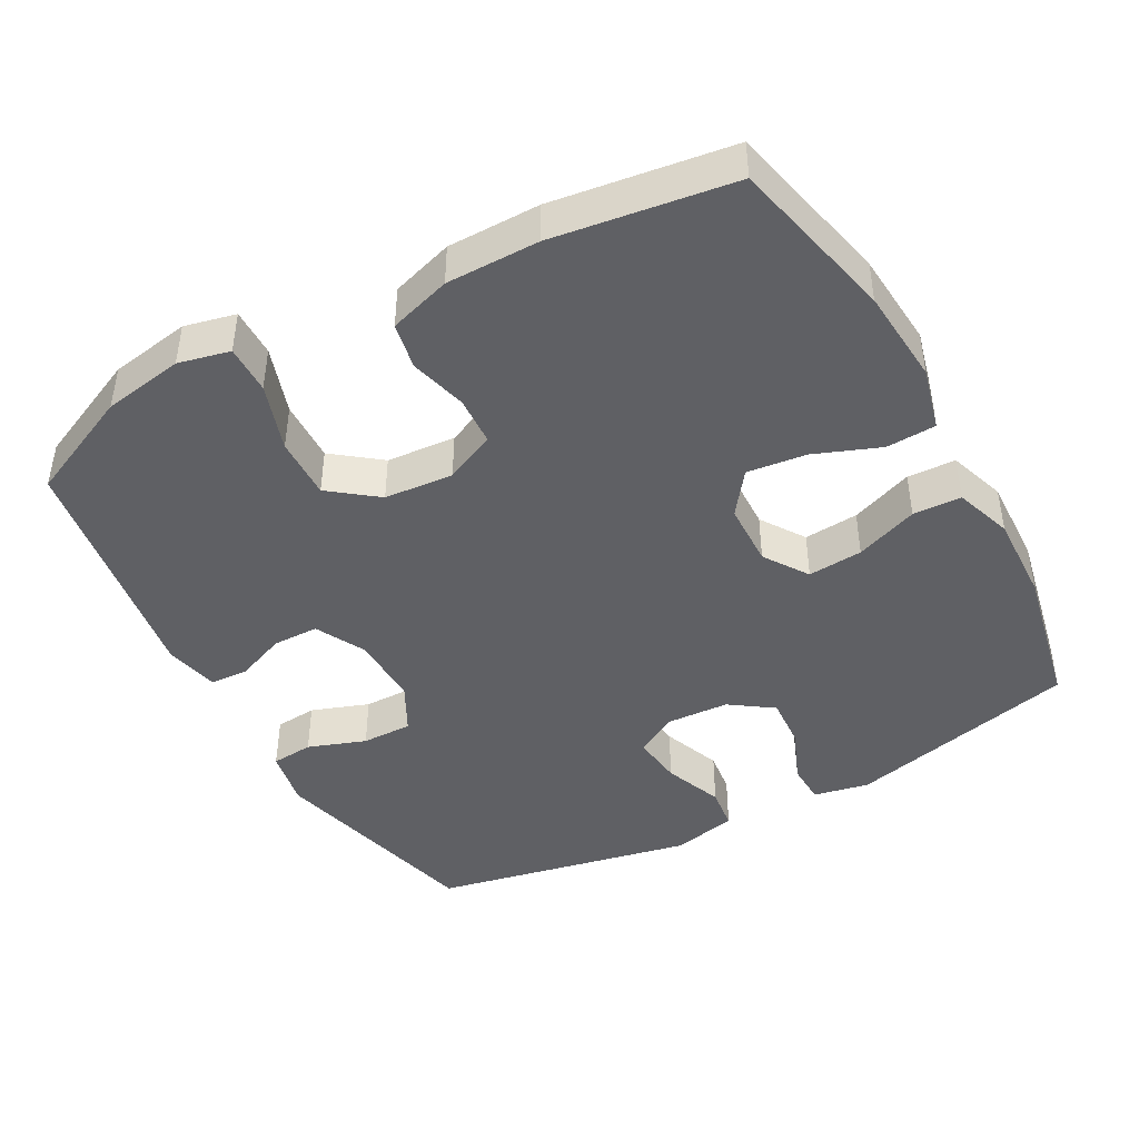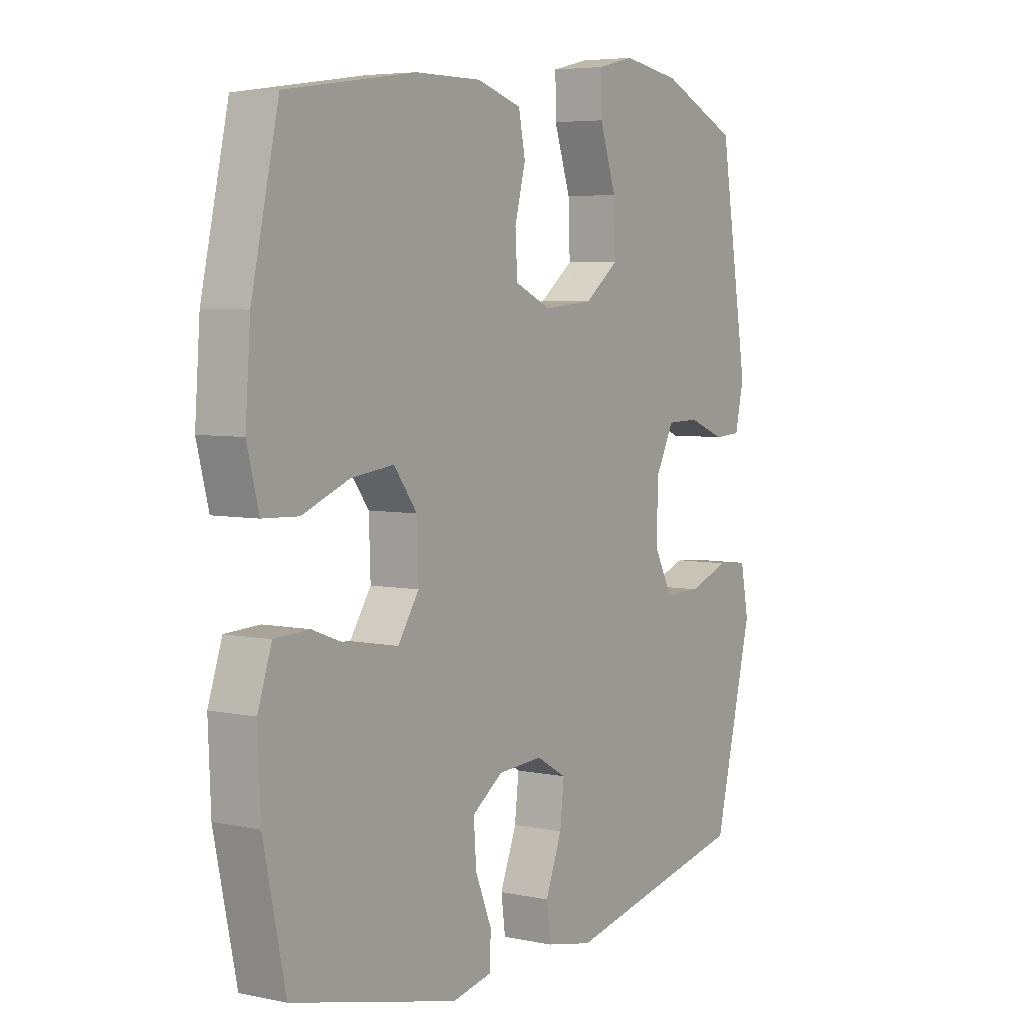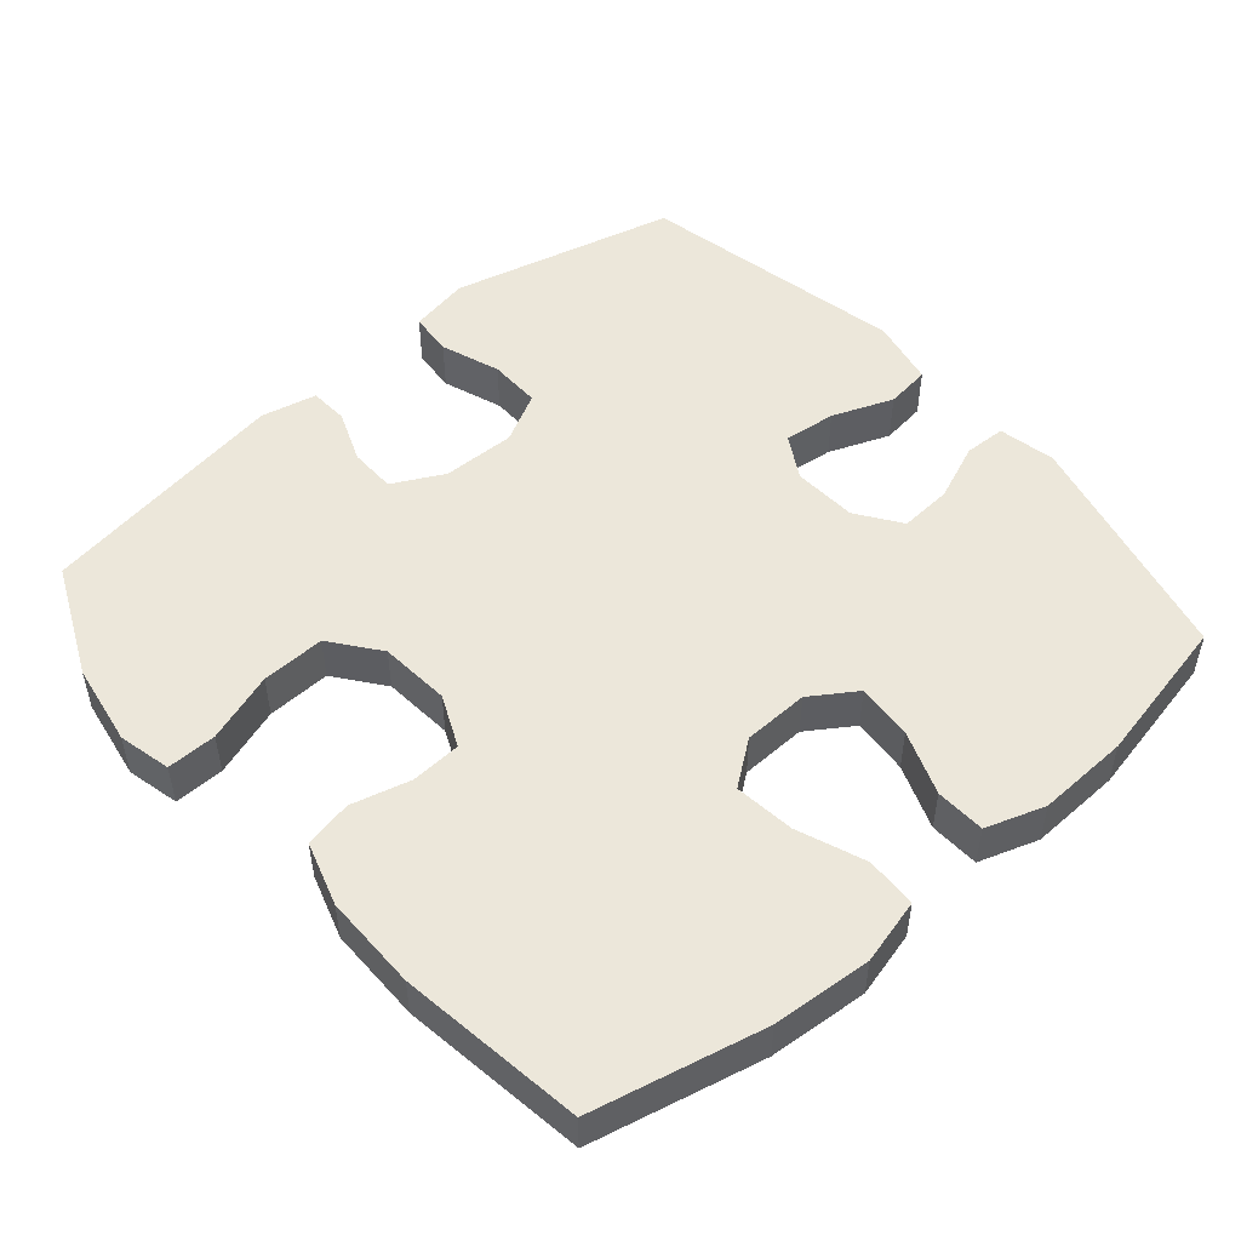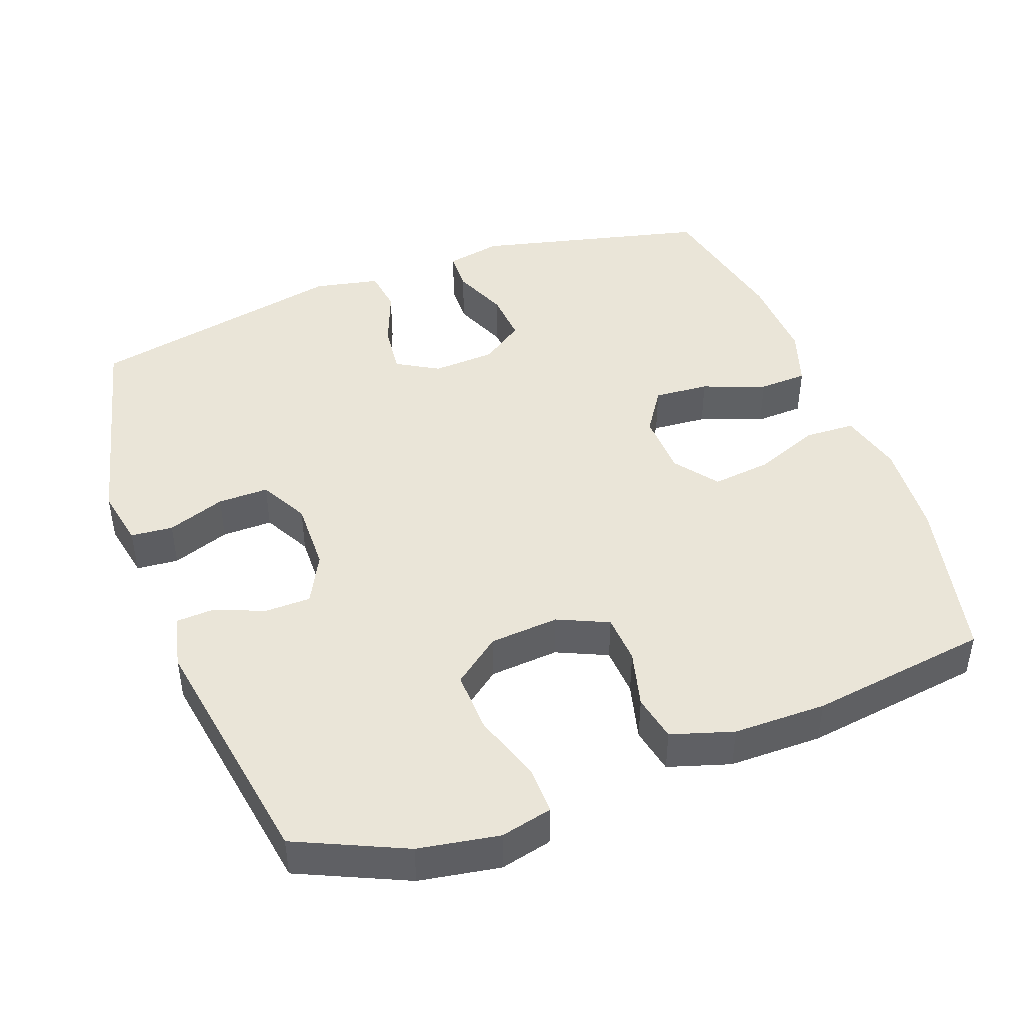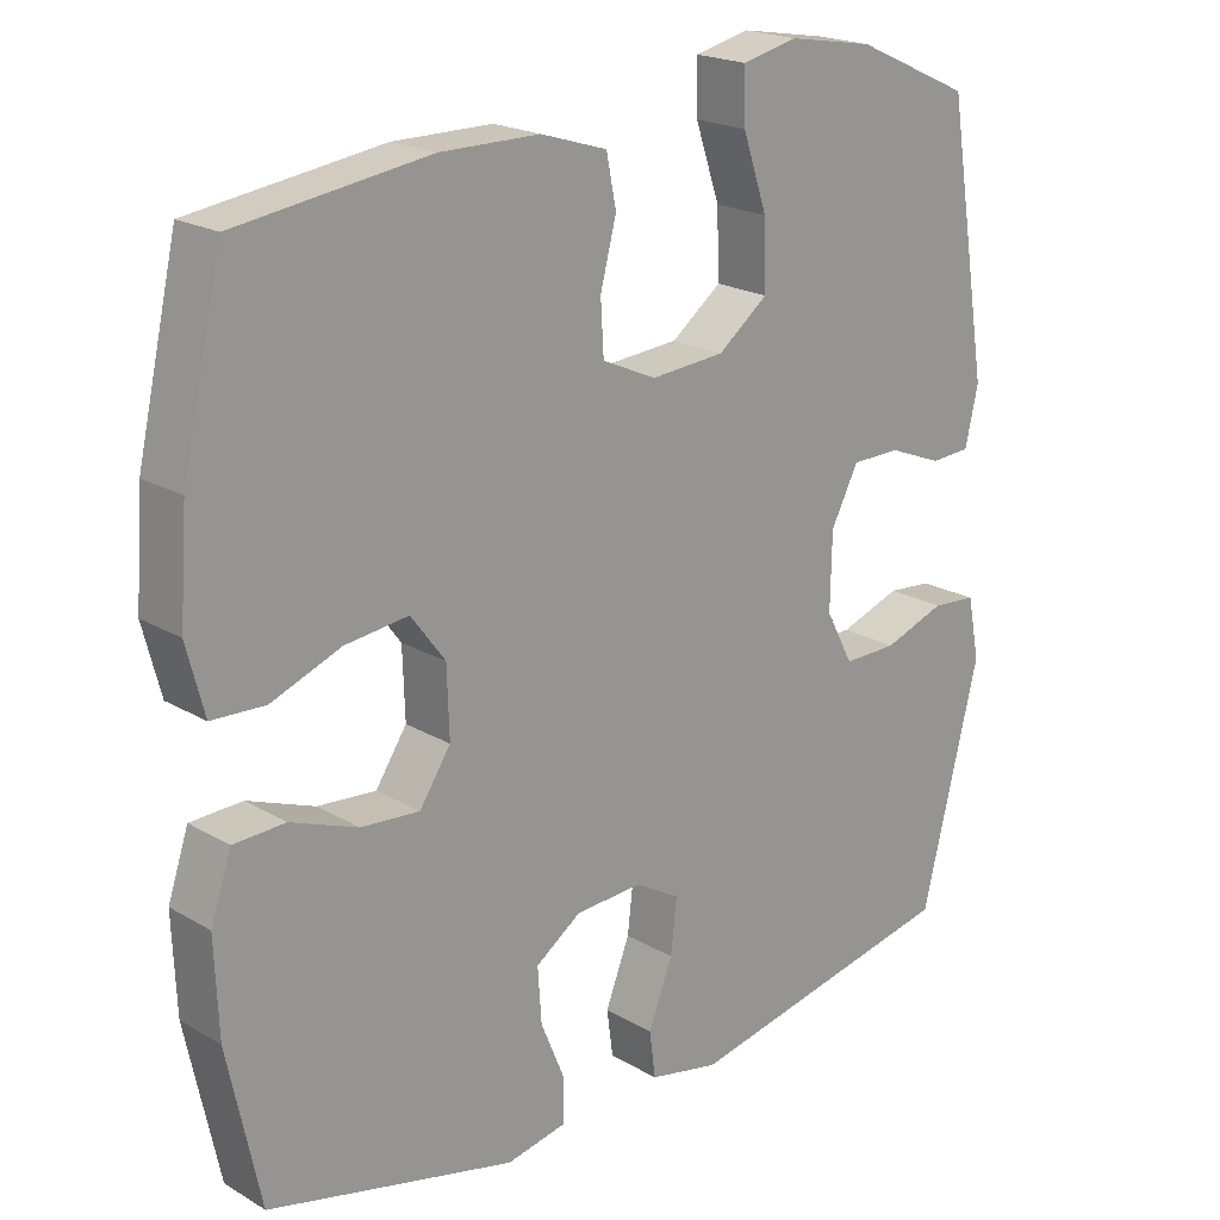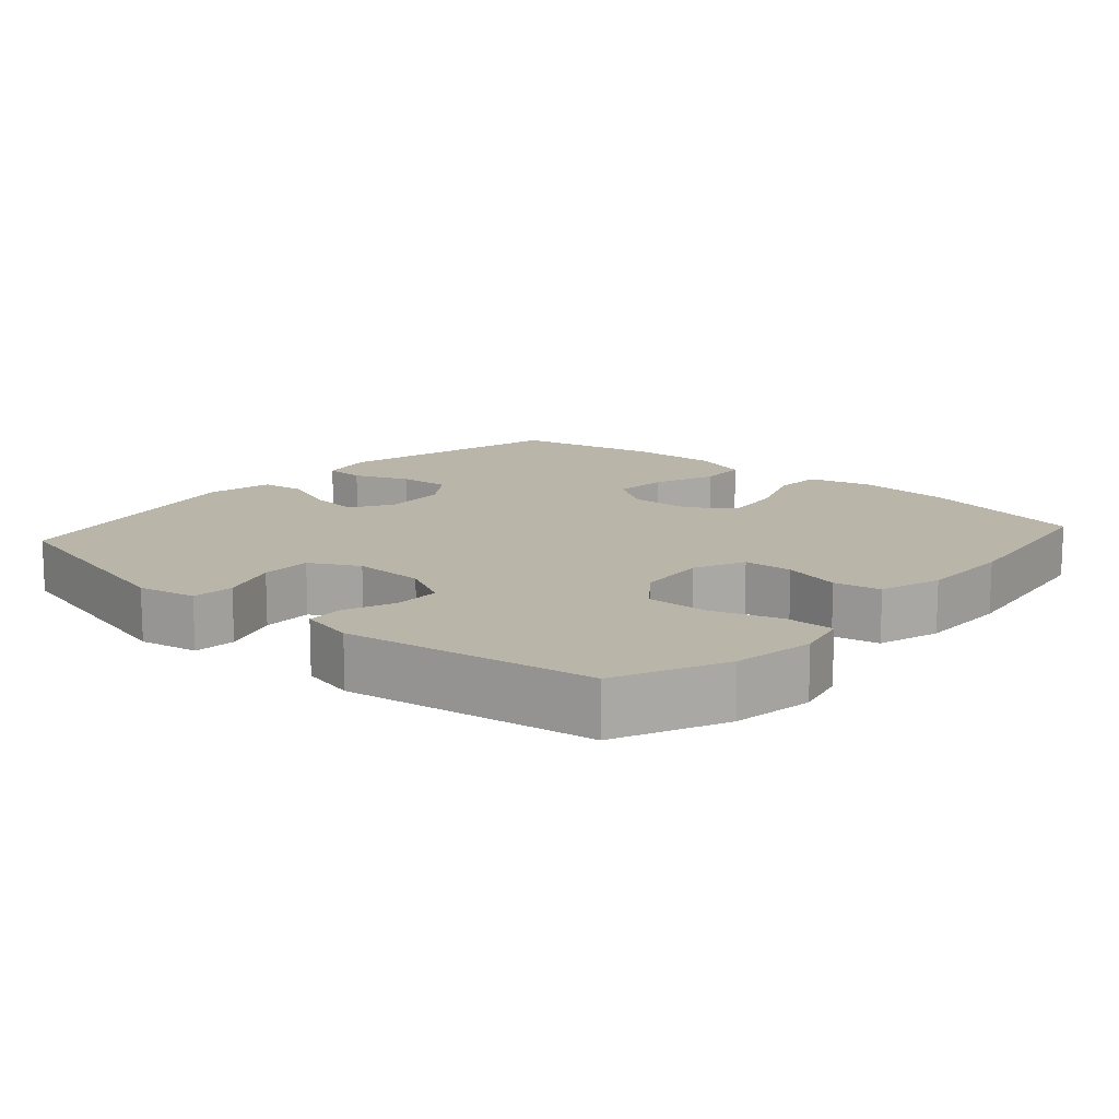
<metadata>
{"format":"obj","ext":"obj","renderer":"f3d","projection":"perspective","resolution":1024,"background":"white","views":[{"elev":-43.9,"azim":28.9,"up":"+Y"},{"elev":5.3,"azim":123.3,"up":"+Z"},{"elev":50.9,"azim":49.3,"up":"+Y"},{"elev":44.7,"azim":-20.3,"up":"+Y"},{"elev":20.3,"azim":136.9,"up":"+Z"},{"elev":13.5,"azim":-48.6,"up":"+Y"}]}
</metadata>
<code>
v 0.5 0.07 -0.5
v 0.175 0.07 -0.578
v 0.097 0.07 -0.562
v 0.095 0.07 -0.505
v 0.127 0.07 -0.427
v 0.132 0.07 -0.355
v 0.072 0.07 -0.313
v -0.016 0.07 -0.308
v -0.075 0.07 -0.342
v -0.067 0.07 -0.413
v -0.035 0.07 -0.496
v -0.043 0.07 -0.557
v -0.135 0.07 -0.576
v -0.5 0.07 -0.5
v -0.576 0.07 -0.192
v -0.56 0.07 -0.11
v -0.501 0.07 -0.105
v -0.42 0.07 -0.134
v -0.349 0.07 -0.135
v -0.313 0.07 -0.067
v -0.315 0.07 0.033
v -0.351 0.07 0.103
v -0.415 0.07 0.104
v -0.486 0.07 0.076
v -0.539 0.07 0.079
v -0.556 0.07 0.155
v -0.5 0.07 0.5
v -0.348 0.07 0.569
v -0.235 0.07 0.588
v -0.163 0.07 0.571
v -0.164 0.07 0.503
v -0.196 0.07 0.408
v -0.199 0.07 0.321
v -0.133 0.07 0.27
v -0.036 0.07 0.262
v 0.035 0.07 0.294
v 0.039 0.07 0.363
v 0.018 0.07 0.444
v 0.031 0.07 0.509
v 0.118 0.07 0.536
v 0.248 0.07 0.536
v 0.5 0.07 0.5
v 0.553 0.07 0.266
v 0.563 0.07 0.131
v 0.54 0.07 0.042
v 0.47 0.07 0.039
v 0.378 0.07 0.075
v 0.295 0.07 0.085
v 0.25 0.07 0.025
v 0.247 0.07 -0.065
v 0.288 0.07 -0.127
v 0.365 0.07 -0.121
v 0.453 0.07 -0.088
v 0.521 0.07 -0.091
v 0.548 0.07 -0.172
v 0.543 0.07 -0.297
v 0.5 0 -0.5
v 0.175 0 -0.578
v 0.097 0 -0.562
v 0.095 0 -0.505
v 0.127 0 -0.427
v 0.132 0 -0.355
v 0.072 0 -0.313
v -0.016 0 -0.308
v -0.075 0 -0.342
v -0.067 0 -0.413
v -0.035 0 -0.496
v -0.043 0 -0.557
v -0.135 0 -0.576
v -0.5 0 -0.5
v -0.576 0 -0.192
v -0.56 0 -0.11
v -0.501 0 -0.105
v -0.42 0 -0.134
v -0.349 0 -0.135
v -0.313 0 -0.067
v -0.315 0 0.033
v -0.351 0 0.103
v -0.415 0 0.104
v -0.486 0 0.076
v -0.539 0 0.079
v -0.556 0 0.155
v -0.5 0 0.5
v -0.348 0 0.569
v -0.235 0 0.588
v -0.163 0 0.571
v -0.164 0 0.503
v -0.196 0 0.408
v -0.199 0 0.321
v -0.133 0 0.27
v -0.036 0 0.262
v 0.035 0 0.294
v 0.039 0 0.363
v 0.018 0 0.444
v 0.031 0 0.509
v 0.118 0 0.536
v 0.248 0 0.536
v 0.5 0 0.5
v 0.553 0 0.266
v 0.563 0 0.131
v 0.54 0 0.042
v 0.47 0 0.039
v 0.378 0 0.075
v 0.295 0 0.085
v 0.25 0 0.025
v 0.247 0 -0.065
v 0.288 0 -0.127
v 0.365 0 -0.121
v 0.453 0 -0.088
v 0.521 0 -0.091
v 0.548 0 -0.172
v 0.543 0 -0.297
f 52 53 54 55
f 51 52 55 56
f 44 45 46 47
f 44 47 48
f 43 44 48
f 42 43 48
f 41 42 48 49
f 37 38 39 40
f 36 37 40 41
f 29 30 31 32
f 29 32 33
f 28 29 33
f 27 28 33
f 26 27 33 34
f 23 24 25 26
f 22 23 26 34
f 15 16 17 18
f 15 18 19
f 14 15 19
f 13 14 19 20
f 10 11 12 13
f 9 10 13 20
f 2 3 4 5
f 2 5 6
f 51 56 1 2
f 50 51 2 6
f 36 41 49 50
f 35 36 50 6
f 21 22 34 35
f 21 35 6 7
f 8 9 20 21
f 7 8 21
f 111 110 109 108
f 112 111 108 107
f 103 102 101 100
f 104 103 100
f 104 100 99
f 104 99 98
f 105 104 98 97
f 96 95 94 93
f 97 96 93 92
f 88 87 86 85
f 89 88 85
f 89 85 84
f 89 84 83
f 90 89 83 82
f 82 81 80 79
f 90 82 79 78
f 74 73 72 71
f 75 74 71
f 75 71 70
f 76 75 70 69
f 69 68 67 66
f 76 69 66 65
f 61 60 59 58
f 62 61 58
f 58 57 112 107
f 62 58 107 106
f 106 105 97 92
f 62 106 92 91
f 91 90 78 77
f 63 62 91 77
f 77 76 65 64
f 77 64 63
f 1 57 58 2
f 2 58 59 3
f 3 59 60 4
f 4 60 61 5
f 5 61 62 6
f 6 62 63 7
f 7 63 64 8
f 8 64 65 9
f 9 65 66 10
f 10 66 67 11
f 11 67 68 12
f 12 68 69 13
f 13 69 70 14
f 14 70 71 15
f 15 71 72 16
f 16 72 73 17
f 17 73 74 18
f 18 74 75 19
f 19 75 76 20
f 20 76 77 21
f 21 77 78 22
f 22 78 79 23
f 23 79 80 24
f 24 80 81 25
f 25 81 82 26
f 26 82 83 27
f 27 83 84 28
f 28 84 85 29
f 29 85 86 30
f 30 86 87 31
f 31 87 88 32
f 32 88 89 33
f 33 89 90 34
f 34 90 91 35
f 35 91 92 36
f 36 92 93 37
f 37 93 94 38
f 38 94 95 39
f 39 95 96 40
f 40 96 97 41
f 41 97 98 42
f 42 98 99 43
f 43 99 100 44
f 44 100 101 45
f 45 101 102 46
f 46 102 103 47
f 47 103 104 48
f 48 104 105 49
f 49 105 106 50
f 50 106 107 51
f 51 107 108 52
f 52 108 109 53
f 53 109 110 54
f 54 110 111 55
f 55 111 112 56
f 56 112 57 1

</code>
